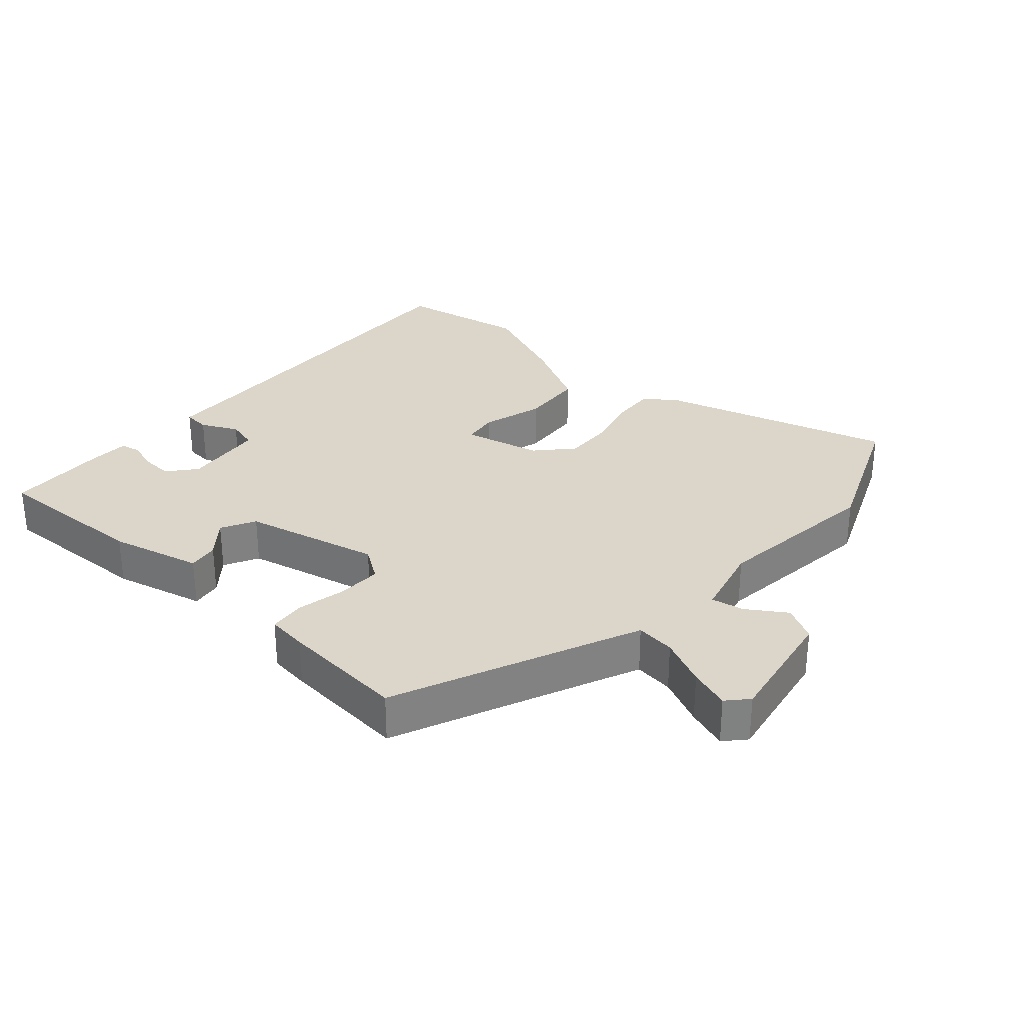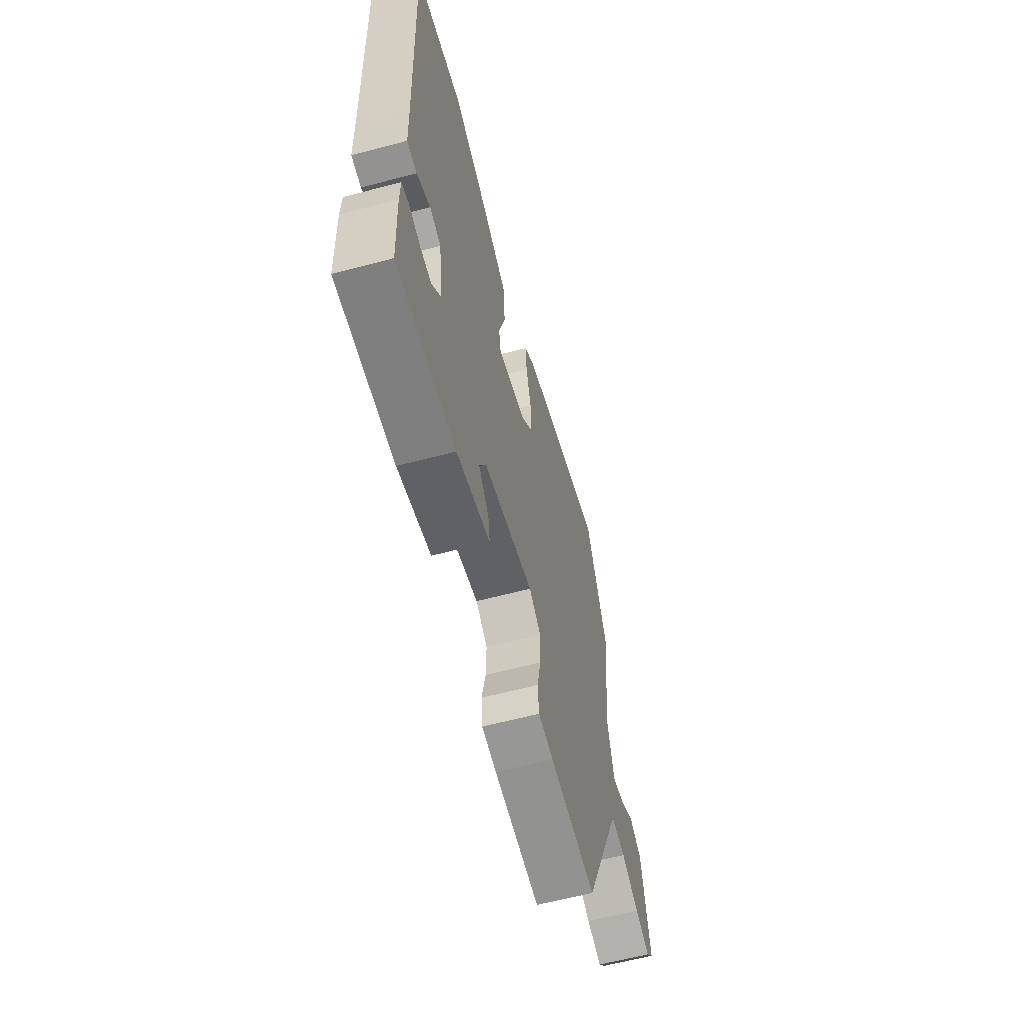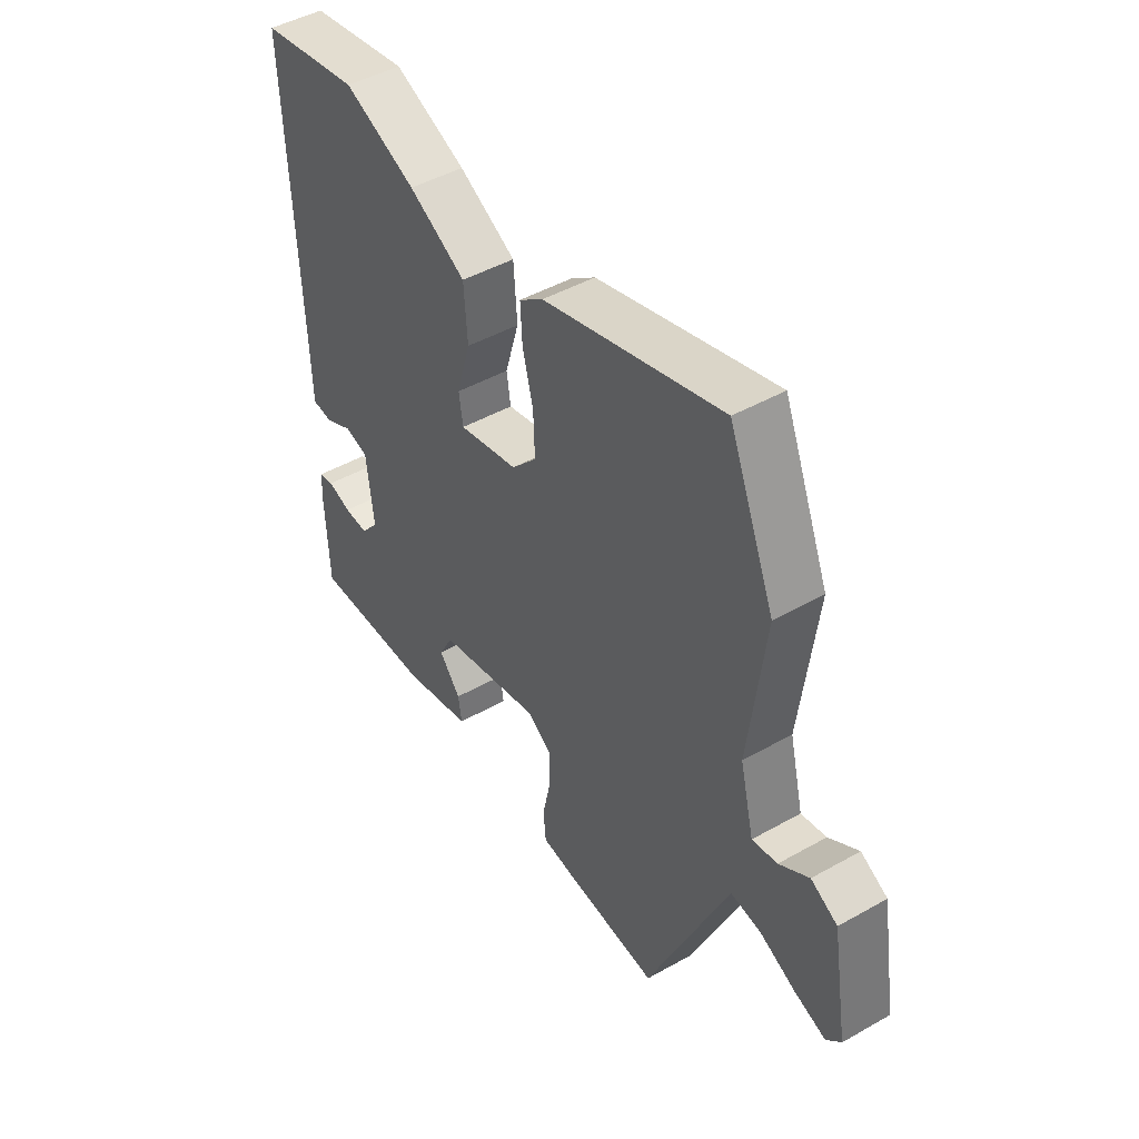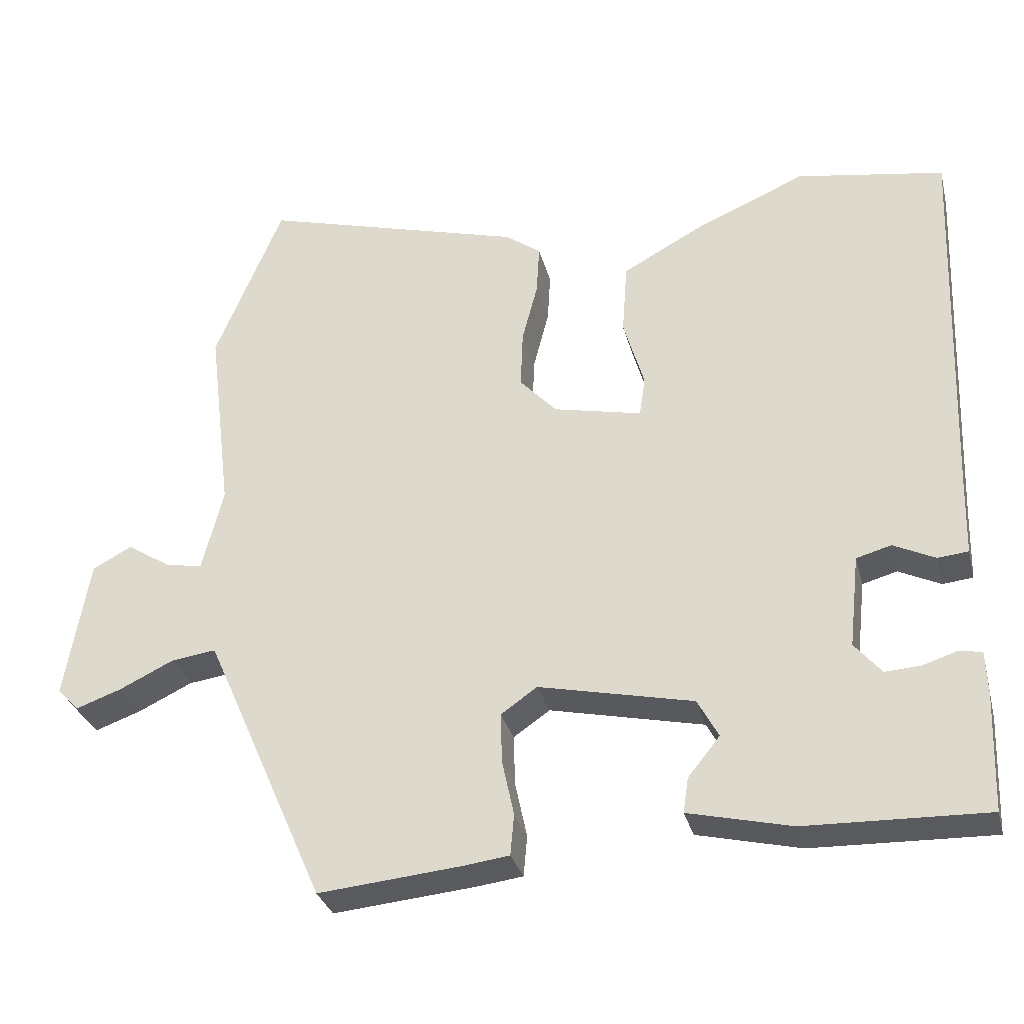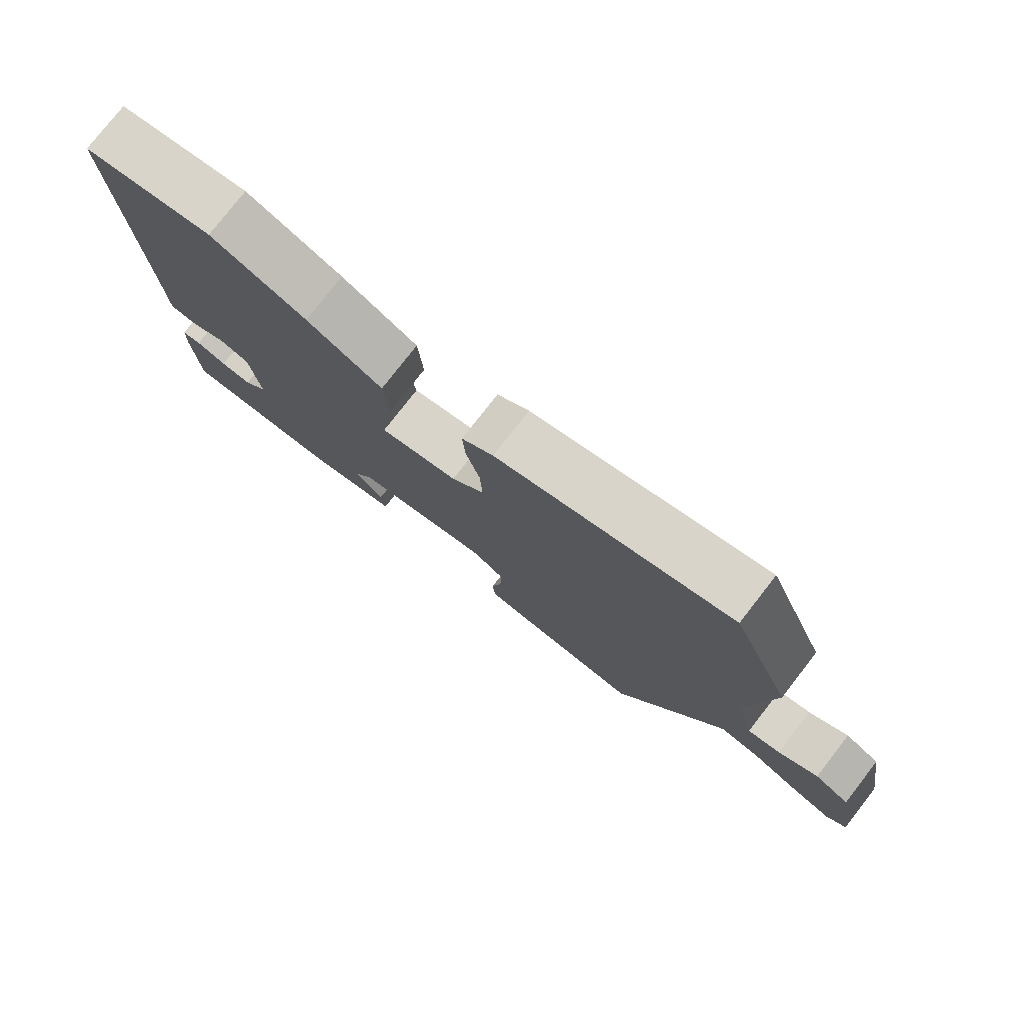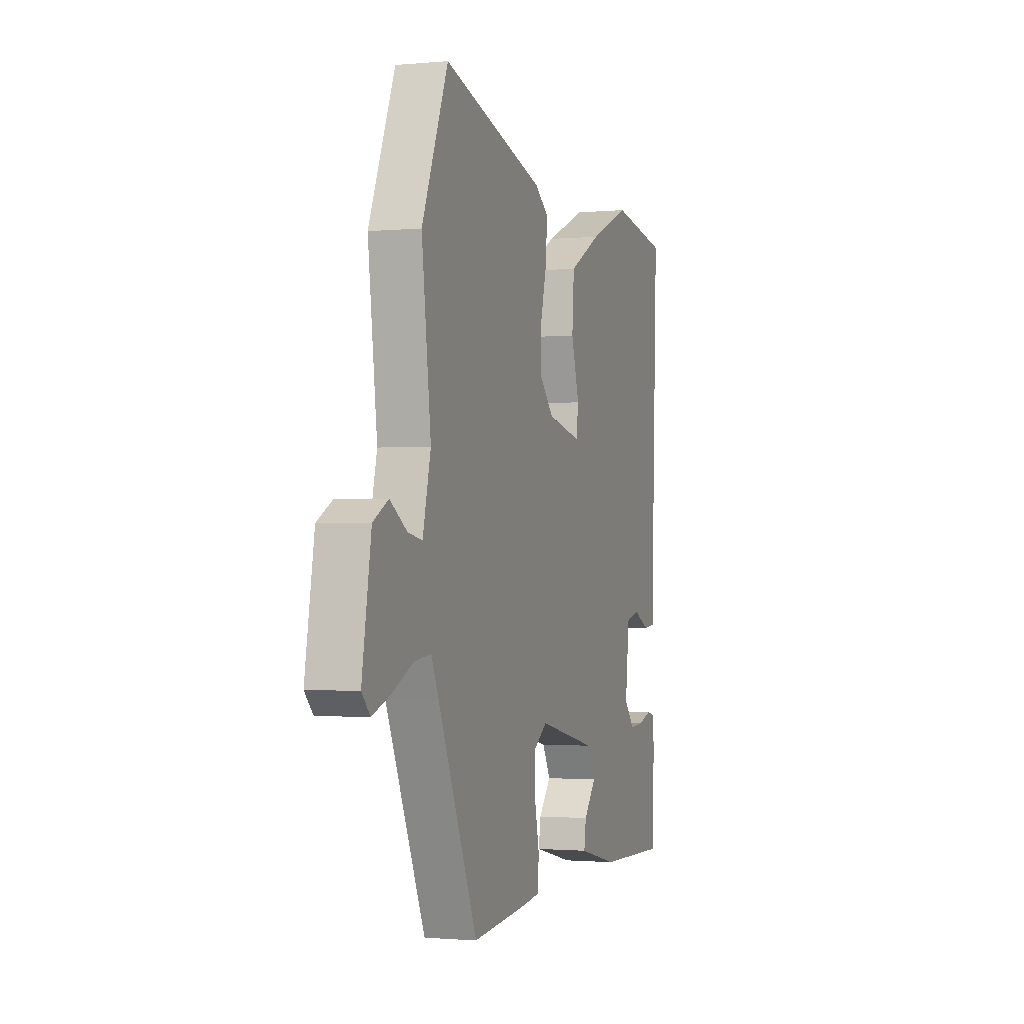
<metadata>
{"format":"obj","ext":"obj","renderer":"f3d","projection":"perspective","resolution":1024,"background":"white","views":[{"elev":30.1,"azim":-138.8,"up":"+Y"},{"elev":-61.3,"azim":105.1,"up":"+Z"},{"elev":46.1,"azim":-122.9,"up":"+Z"},{"elev":-31.3,"azim":14.0,"up":"+Z"},{"elev":78.1,"azim":-142.1,"up":"+Z"},{"elev":-1.4,"azim":-71.4,"up":"+Z"}]}
</metadata>
<code>
v -0.353 0.07 -0.504
v -0.49 0.07 -0.192
v -0.516 0.07 -0.134
v -0.576 0.07 -0.142
v -0.649 0.07 -0.177
v -0.711 0.07 -0.199
v -0.74 0.07 -0.168
v -0.708 0.07 0.021
v -0.655 0.07 0.05
v -0.596 0.07 0.012
v -0.546 0.07 0.003
v -0.518 0.07 0.117
v -0.55 0.07 0.378
v -0.459 0.07 0.599
v -0.104 0.07 0.5
v -0.056 0.07 0.465
v -0.06 0.07 0.397
v -0.081 0.07 0.316
v -0.084 0.07 0.238
v -0.034 0.07 0.184
v 0.085 0.07 0.158
v 0.093 0.07 0.212
v 0.065 0.07 0.307
v 0.072 0.07 0.405
v 0.186 0.07 0.467
v 0.33 0.07 0.528
v 0.529 0.07 0.495
v 0.509 0.07 -0.017
v 0.506 0.07 -0.122
v 0.465 0.07 -0.126
v 0.409 0.07 -0.099
v 0.362 0.07 -0.112
v 0.348 0.07 -0.237
v 0.384 0.07 -0.28
v 0.432 0.07 -0.277
v 0.479 0.07 -0.262
v 0.509 0.07 -0.268
v 0.511 0.07 -0.327
v 0.505 0.07 -0.484
v 0.262 0.07 -0.477
v 0.123 0.07 -0.444
v 0.13 0.07 -0.397
v 0.173 0.07 -0.344
v 0.145 0.07 -0.292
v -0.063 0.07 -0.246
v -0.112 0.07 -0.28
v -0.11 0.07 -0.348
v -0.094 0.07 -0.423
v -0.099 0.07 -0.478
v -0.161 0.07 -0.486
v -0.353 0 -0.504
v -0.49 0 -0.192
v -0.516 0 -0.134
v -0.576 0 -0.142
v -0.649 0 -0.177
v -0.711 0 -0.199
v -0.74 0 -0.168
v -0.708 0 0.021
v -0.655 0 0.05
v -0.596 0 0.012
v -0.546 0 0.003
v -0.518 0 0.117
v -0.55 0 0.378
v -0.459 0 0.599
v -0.104 0 0.5
v -0.056 0 0.465
v -0.06 0 0.397
v -0.081 0 0.316
v -0.084 0 0.238
v -0.034 0 0.184
v 0.085 0 0.158
v 0.093 0 0.212
v 0.065 0 0.307
v 0.072 0 0.405
v 0.186 0 0.467
v 0.33 0 0.528
v 0.529 0 0.495
v 0.509 0 -0.017
v 0.506 0 -0.122
v 0.465 0 -0.126
v 0.409 0 -0.099
v 0.362 0 -0.112
v 0.348 0 -0.237
v 0.384 0 -0.28
v 0.432 0 -0.277
v 0.479 0 -0.262
v 0.509 0 -0.268
v 0.511 0 -0.327
v 0.505 0 -0.484
v 0.262 0 -0.477
v 0.123 0 -0.444
v 0.13 0 -0.397
v 0.173 0 -0.344
v 0.145 0 -0.292
v -0.063 0 -0.246
v -0.112 0 -0.28
v -0.11 0 -0.348
v -0.094 0 -0.423
v -0.099 0 -0.478
v -0.161 0 -0.486
f 47 48 49 50
f 46 47 50 1
f 40 41 42 43
f 40 43 44
f 39 40 44
f 38 39 44
f 35 36 37 38
f 34 35 38
f 34 38 44 45
f 28 29 30 31
f 28 31 32
f 27 28 32
f 26 27 32
f 25 26 32 33
f 22 23 24 25
f 21 22 25 33
f 15 16 17 18
f 15 18 19
f 12 13 14 15
f 11 12 15 19
f 7 8 9 10
f 7 10 11
f 4 5 6 7
f 4 7 11 19
f 46 1 2
f 45 46 2 3
f 33 34 45 3
f 20 21 33 3
f 3 4 19 20
f 100 99 98 97
f 51 100 97 96
f 93 92 91 90
f 94 93 90
f 94 90 89
f 94 89 88
f 88 87 86 85
f 88 85 84
f 95 94 88 84
f 81 80 79 78
f 82 81 78
f 82 78 77
f 82 77 76
f 83 82 76 75
f 75 74 73 72
f 83 75 72 71
f 68 67 66 65
f 69 68 65
f 65 64 63 62
f 69 65 62 61
f 60 59 58 57
f 61 60 57
f 57 56 55 54
f 69 61 57 54
f 52 51 96
f 53 52 96 95
f 53 95 84 83
f 53 83 71 70
f 70 69 54 53
f 1 51 52 2
f 2 52 53 3
f 3 53 54 4
f 4 54 55 5
f 5 55 56 6
f 6 56 57 7
f 7 57 58 8
f 8 58 59 9
f 9 59 60 10
f 10 60 61 11
f 11 61 62 12
f 12 62 63 13
f 13 63 64 14
f 14 64 65 15
f 15 65 66 16
f 16 66 67 17
f 17 67 68 18
f 18 68 69 19
f 19 69 70 20
f 20 70 71 21
f 21 71 72 22
f 22 72 73 23
f 23 73 74 24
f 24 74 75 25
f 25 75 76 26
f 26 76 77 27
f 27 77 78 28
f 28 78 79 29
f 29 79 80 30
f 30 80 81 31
f 31 81 82 32
f 32 82 83 33
f 33 83 84 34
f 34 84 85 35
f 35 85 86 36
f 36 86 87 37
f 37 87 88 38
f 38 88 89 39
f 39 89 90 40
f 40 90 91 41
f 41 91 92 42
f 42 92 93 43
f 43 93 94 44
f 44 94 95 45
f 45 95 96 46
f 46 96 97 47
f 47 97 98 48
f 48 98 99 49
f 49 99 100 50
f 50 100 51 1

</code>
